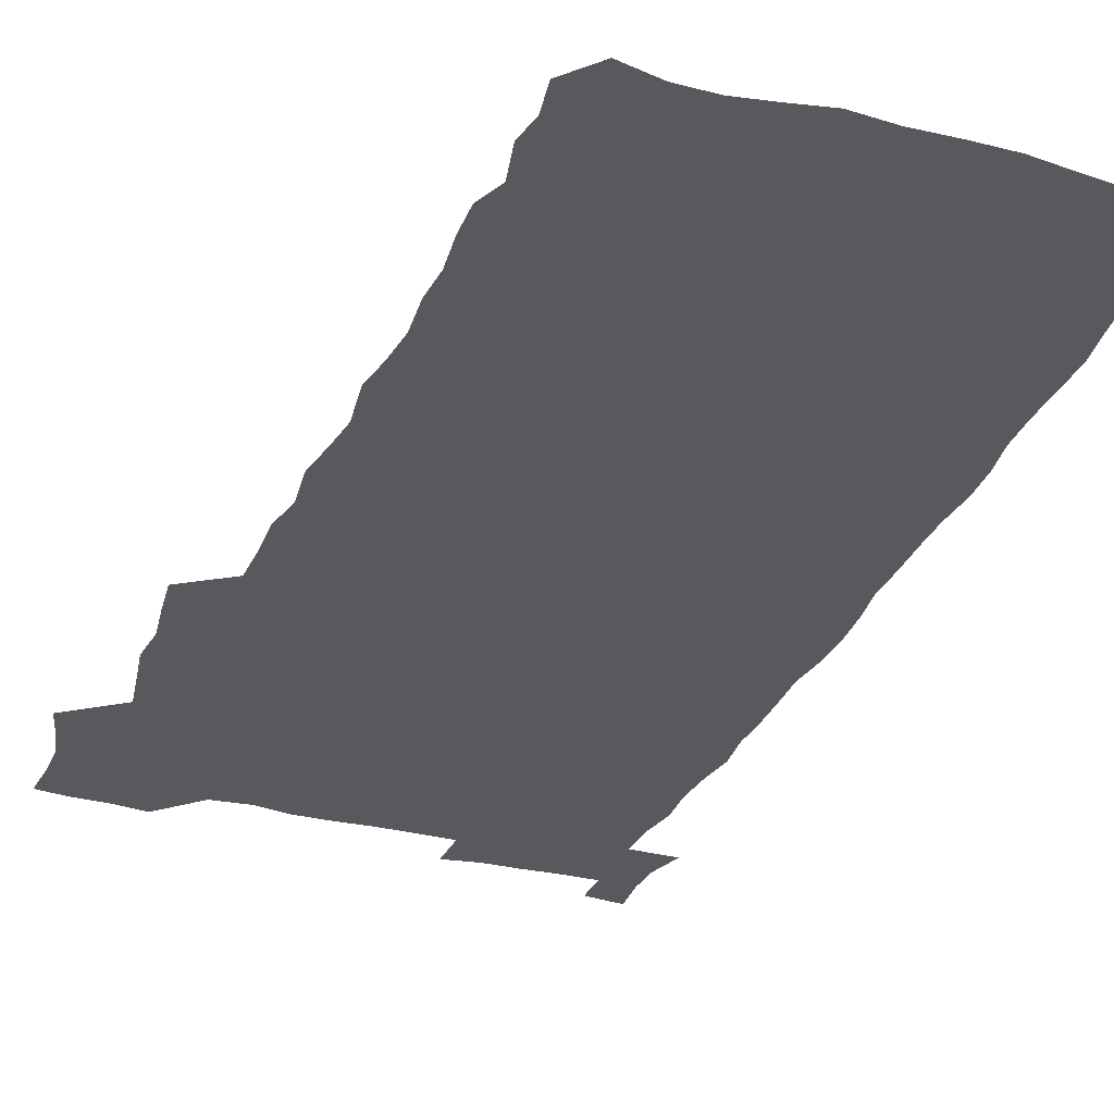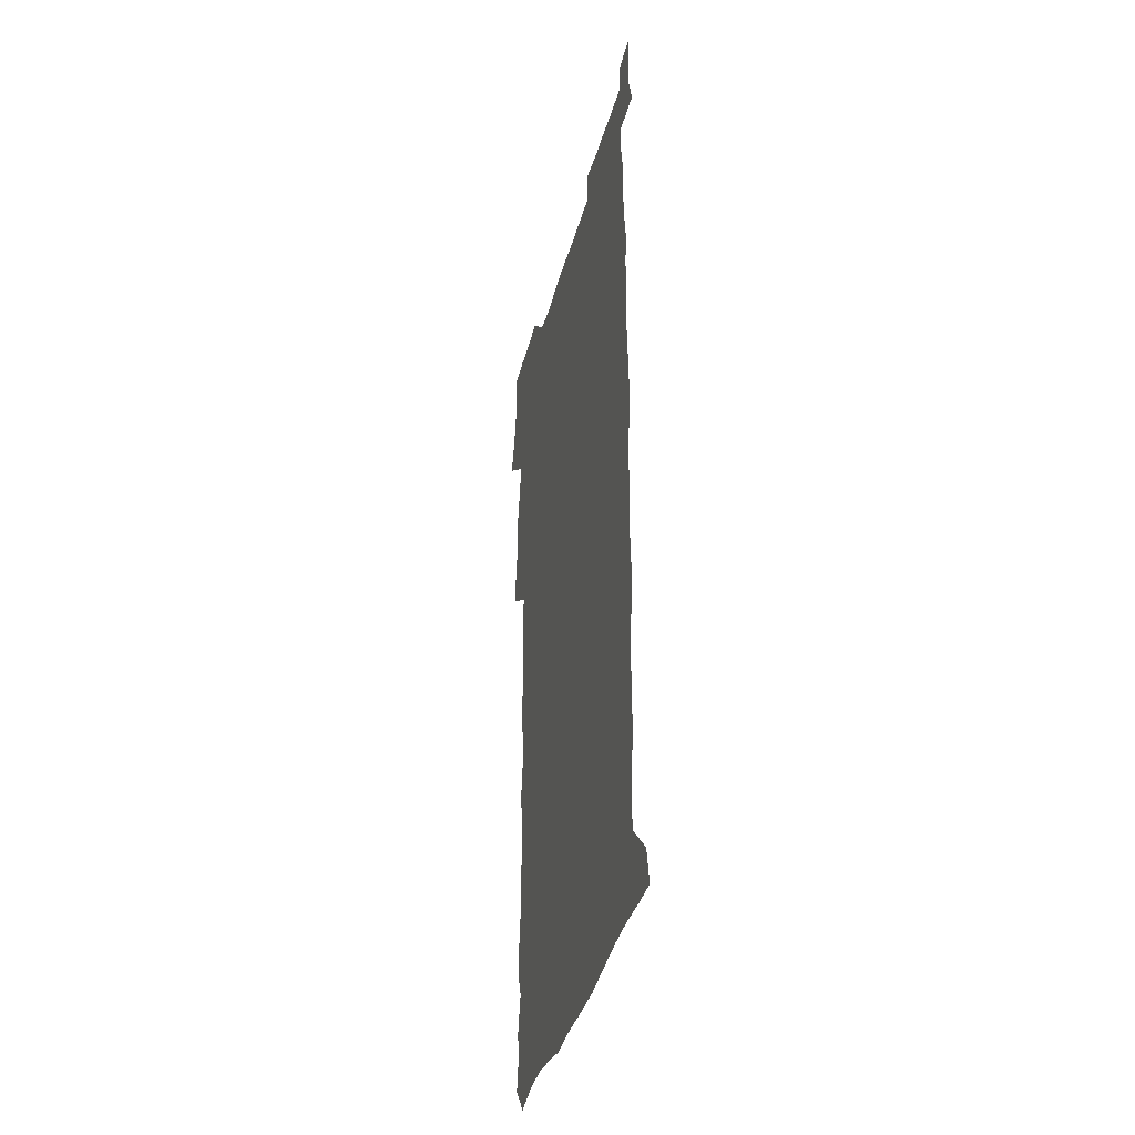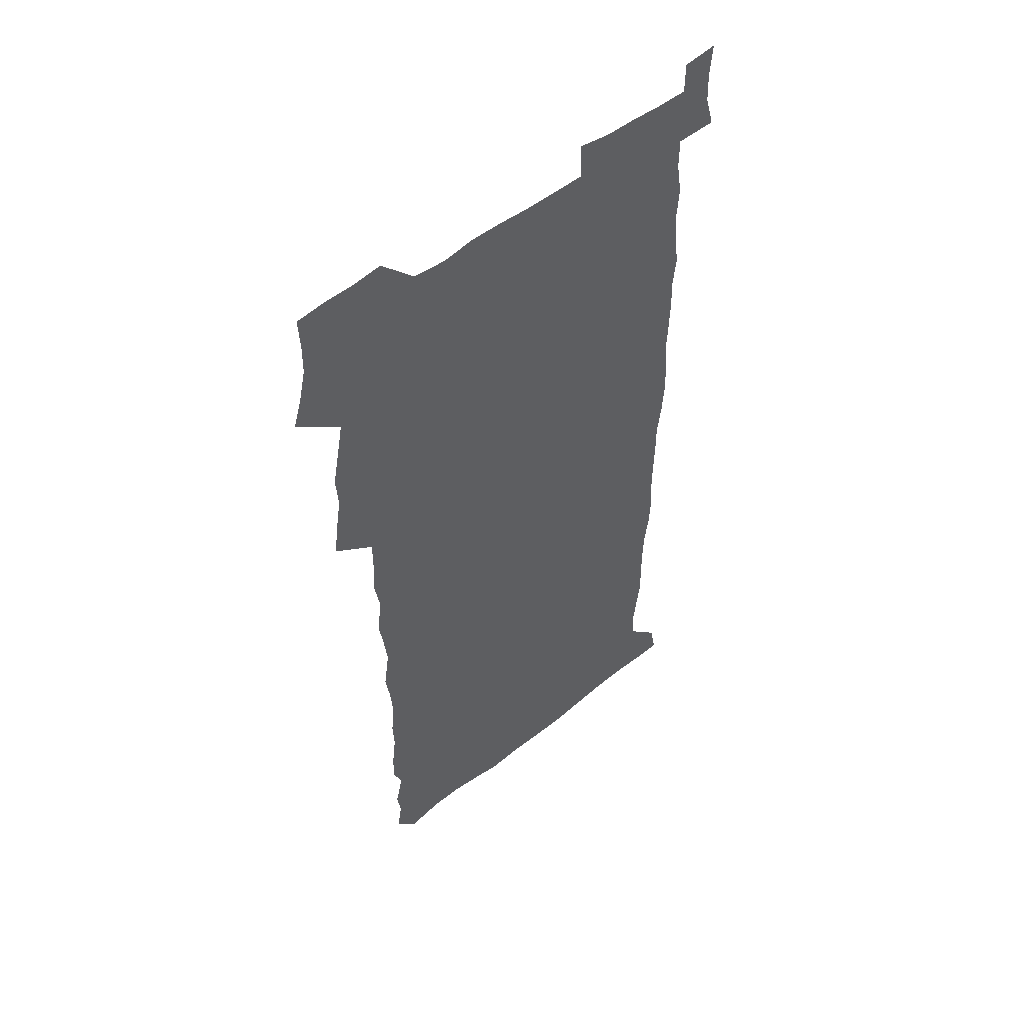
<metadata>
{"format":"obj","ext":"obj","renderer":"f3d","projection":"perspective","resolution":1024,"background":"white","views":[{"elev":-30.2,"azim":-21.1,"up":"+Z"},{"elev":-38.2,"azim":75.5,"up":"+Y"},{"elev":51.9,"azim":-40.8,"up":"+Y"}]}
</metadata>
<code>
v 458.3 527.4 0
v 462.6 541.3 0
v 465.8 555.7 0
v 466 570.2 0
v 465.2 585.3 0
v 471.2 430.5 0
v 473.3 446.3 0
v 475.9 462.3 0
v 474.7 477.4 0
v 477.8 493.6 0
v 480.8 510 0
v 481.2 524.8 0
v 478.5 540.2 0
v 483.6 554 0
v 481.7 569.3 0
v 479.3 586.9 0
v 492.2 156.3 0
v 494.6 170.7 0
v 492.7 182.6 0
v 496.4 199.4 0
v 491.9 210.8 0
v 492.4 225.4 0
v 494.4 241.4 0
v 493.7 256 0
v 495.3 272.8 0
v 494 288 0
v 491.8 302.4 0
v 494.7 321.5 0
v 493 336.5 0
v 490.7 351.2 0
v 493 369.1 0
v 490.3 384.3 0
v 491.1 400.8 0
v 491.1 416.8 0
v 494.2 433.8 0
v 493.8 448.8 0
v 495.7 464.3 0
v 495.7 479.3 0
v 495.5 494.3 0
v 497.6 509.8 0
v 497.5 524.7 0
v 498.3 539.3 0
v 497.3 554.7 0
v 495.7 570.3 0
v 493.7 587.1 0
v 503 143.5 0
v 509.7 161.9 0
v 513.8 178.4 0
v 512 190.8 0
v 513.5 206.2 0
v 513.6 220.9 0
v 515.8 237.4 0
v 516.3 252.5 0
v 515.6 266.9 0
v 514 280.8 0
v 513.4 295.7 0
v 510.4 309.4 0
v 511.2 325.8 0
v 511.6 341.9 0
v 511 357.3 0
v 511.2 373.3 0
v 512.4 389.5 0
v 512.7 404.7 0
v 509.5 419.2 0
v 510.9 435.1 0
v 512.3 450.6 0
v 512.2 465.2 0
v 510.4 479.9 0
v 512.6 494.9 0
v 513.1 509.8 0
v 513.8 524.3 0
v 513.2 539.2 0
v 511.9 554.6 0
v 510.2 570.2 0
v 507.4 588.8 0
v 519.2 147 0
v 524.1 163.5 0
v 528.7 181.9 0
v 527.8 194.8 0
v 529.8 211.1 0
v 531 226.7 0
v 531.2 241.5 0
v 531.4 256.4 0
v 531 271 0
v 530.3 285.4 0
v 529.5 300.1 0
v 529.2 315.3 0
v 529.2 330.6 0
v 528.8 345.7 0
v 528.1 360.5 0
v 527.9 375.9 0
v 528.1 391.2 0
v 527.8 406.3 0
v 527.2 421.2 0
v 527.4 436.4 0
v 526.8 451 0
v 527.2 465.8 0
v 529.8 481.1 0
v 528.7 495.4 0
v 528.7 509.9 0
v 528.6 524.3 0
v 528.7 538.6 0
v 527.2 553.9 0
v 524 571.8 0
v 534.1 147 0
v 539.3 165.4 0
v 542.3 182.6 0
v 545.3 200.7 0
v 545.7 215.3 0
v 546.1 230.1 0
v 546.1 244.5 0
v 545.7 258.7 0
v 545.2 273.1 0
v 545 288 0
v 544.5 302.6 0
v 544.7 318.1 0
v 543.8 332.3 0
v 543.5 347.2 0
v 543.2 362 0
v 543.8 377.9 0
v 542.8 392.2 0
v 544.3 408.3 0
v 543.5 422.6 0
v 543.7 437.5 0
v 544 452.3 0
v 544 466.8 0
v 543.8 481.2 0
v 543.7 495.6 0
v 543.7 509.8 0
v 543.2 524.2 0
v 544.2 538 0
v 541.8 554.5 0
v 540.1 570.2 0
v 548.6 144.3 0
v 553.1 163.4 0
v 557.1 184.6 0
v 559.4 202.7 0
v 559.7 216.8 0
v 560.4 232.2 0
v 559.9 245.9 0
v 559.9 260.6 0
v 559.6 275 0
v 558.9 289.2 0
v 559.1 304.7 0
v 558.4 318.7 0
v 558.4 333.8 0
v 558.2 348.5 0
v 557.3 362.3 0
v 558.1 378.5 0
v 557.9 393.2 0
v 558.5 408.6 0
v 558.3 423.1 0
v 558 437.5 0
v 558.5 452.4 0
v 558.4 466.9 0
v 558.3 481.3 0
v 558.2 495.7 0
v 558.2 510 0
v 557.9 524.2 0
v 558.3 538 0
v 557 553.4 0
v 554.4 572.7 0
v 563.5 141.2 0
v 569.4 166.8 0
v 571 183.7 0
v 572.5 201.8 0
v 574 219.8 0
v 574.1 233.4 0
v 573.6 246.8 0
v 573.6 261.2 0
v 573.5 276.1 0
v 573.3 290.7 0
v 573.1 305.4 0
v 573.1 320.5 0
v 572.8 334.9 0
v 571.8 348.7 0
v 573 365.1 0
v 573.1 380.1 0
v 572.9 394.3 0
v 572.9 409 0
v 572.7 423.5 0
v 572.7 438 0
v 573.1 452.9 0
v 572.5 467.1 0
v 572.6 481.5 0
v 572.9 495.9 0
v 572.8 510.1 0
v 572.5 524.4 0
v 572.3 538.8 0
v 571.4 554.3 0
v 569.5 572.6 0
v 580.5 142.2 0
v 584.3 167.3 0
v 585.7 185 0
v 586.5 202.3 0
v 587 217.8 0
v 587.3 233.6 0
v 587.3 247.3 0
v 587.3 261 0
v 587.4 277.4 0
v 587 290.8 0
v 587 306.2 0
v 586.9 320.5 0
v 587.1 336.1 0
v 586.8 350.3 0
v 586.9 365.3 0
v 586.8 379.4 0
v 587.1 394.6 0
v 587 409 0
v 586.9 423.6 0
v 586.9 437.8 0
v 587 452.8 0
v 587.2 467.3 0
v 587 481.6 0
v 587 495.9 0
v 587.2 510.2 0
v 587 524.5 0
v 586.8 538.9 0
v 586.2 554.5 0
v 585.2 571.6 0
v 597.4 141.5 0
v 599 165.7 0
v 600 186.4 0
v 600.3 201.9 0
v 600.4 217.1 0
v 600.2 234 0
v 601 246 0
v 600.9 260.7 0
v 600.9 277 0
v 600.8 291.2 0
v 600.9 305.4 0
v 600.8 320.1 0
v 600.7 336.9 0
v 600.8 350.3 0
v 601.1 365.9 0
v 601 380.2 0
v 601.2 394.3 0
v 601.1 409 0
v 601.2 423.4 0
v 601.1 437.8 0
v 601.2 453 0
v 601.3 467.2 0
v 601.3 481.6 0
v 601.3 496 0
v 601.4 510.3 0
v 601.4 524.4 0
v 601.2 538.4 0
v 600.8 555.5 0
v 600.5 571.6 0
v 614.1 141.3 0
v 614.1 163.3 0
v 614.1 185.1 0
v 614.1 202.4 0
v 614.2 216.4 0
v 614.2 231.7 0
v 614.4 247.3 0
v 614.5 260.4 0
v 614.3 277.2 0
v 614.5 291.1 0
v 614.8 305.1 0
v 614.7 320.4 0
v 614.7 335.6 0
v 614.8 351.2 0
v 615 365.3 0
v 615.4 379.3 0
v 615.2 394.5 0
v 615.4 408.7 0
v 615.4 423.3 0
v 615.3 438.3 0
v 615.5 452.7 0
v 615.5 467.2 0
v 615.7 481.6 0
v 616 496.1 0
v 615.8 510.7 0
v 615.8 524.9 0
v 615.6 539.3 0
v 615.8 554.5 0
v 615.6 571.7 0
v 615.5 588.8 0
v 630.4 143.3 0
v 628.9 167.8 0
v 628.7 182.7 0
v 627.4 202.3 0
v 627.9 216 0
v 628.3 230 0
v 628.1 245.9 0
v 628 261.2 0
v 628.3 275.6 0
v 628.7 289.4 0
v 628.7 304.4 0
v 628.8 319.7 0
v 628.6 335.4 0
v 628.6 350.5 0
v 628.9 364.8 0
v 629.5 379 0
v 629.5 393.8 0
v 629.5 408.5 0
v 629.9 422.9 0
v 630.7 437.1 0
v 629.8 452.6 0
v 629.7 467.1 0
v 630.1 481.5 0
v 630.4 496.1 0
v 630.4 510.7 0
v 630.3 525.2 0
v 630.3 539.7 0
v 630.4 554.4 0
v 630.8 569.9 0
v 631 586.4 0
v 646.4 144.9 0
v 643.3 167 0
v 642.8 182.5 0
v 642.2 198.6 0
v 642.3 213.5 0
v 642.3 228.4 0
v 641.9 244.2 0
v 643.5 257.6 0
v 642.5 274 0
v 641.9 290.2 0
v 642.4 304.1 0
v 643.2 318.2 0
v 643.2 333.5 0
v 644.8 347.4 0
v 643.5 363.5 0
v 644.5 377.6 0
v 645.5 392 0
v 644.7 407.5 0
v 644.6 422.3 0
v 644.9 437.1 0
v 644.3 452.1 0
v 645.9 466.6 0
v 644.9 481.5 0
v 645.4 496 0
v 645.4 510.7 0
v 645.4 525.4 0
v 645.2 540 0
v 645.4 554.8 0
v 645.5 569.6 0
v 645.9 586.2 0
v 661.7 145.4 0
v 656.9 167.5 0
v 657 180.9 0
v 657.1 195.2 0
v 656.6 211 0
v 656.3 226.3 0
v 656.9 240.8 0
v 657.7 255.4 0
v 657.5 271 0
v 658.3 285.7 0
v 658.8 300.4 0
v 657.7 316.4 0
v 659.7 330.2 0
v 660.4 345 0
v 658.5 361.7 0
v 660 375.9 0
v 660.8 390.7 0
v 659.9 406.3 0
v 660 421.2 0
v 660.9 435.9 0
v 660.6 451 0
v 662 465.7 0
v 660.9 481 0
v 660.8 495.8 0
v 660.9 510.6 0
v 661.9 525.6 0
v 660.9 540.6 0
v 660.6 555.5 0
v 660.2 569.9 0
v 660.8 585.3 0
v 677.1 144.4 0
v 672.9 163.3 0
v 671.6 177.8 0
v 671 192.6 0
v 672.5 206 0
v 674.5 219.5 0
v 674.2 234.8 0
v 674.1 250.3 0
v 674.6 265.4 0
v 676.8 279.6 0
v 677.6 294.5 0
v 676.6 310.7 0
v 676.7 326.2 0
v 677.2 341.5 0
v 677.2 357.4 0
v 679.2 372.1 0
v 680.3 387 0
v 680.1 402.5 0
v 678.4 418.8 0
v 679 434 0
v 679.5 449.3 0
v 679.1 464.7 0
v 680.7 479.7 0
v 678.6 495.4 0
v 677.6 510.5 0
v 678.7 525.6 0
v 676.1 541.5 0
v 676.1 556.5 0
v 675.4 570.6 0
v 675.6 585.3 0
v 675.7 599.8 0
v 691.3 144.5 0
v 688.1 160.7 0
v 695.5 556.7 0
v 691.2 571.8 0
v 690.6 586 0
v 692 601.7 0
f 11 12 1
f 1 12 2
f 12 13 2
f 2 13 3
f 13 14 3
f 3 14 4
f 14 15 4
f 4 15 5
f 15 16 5
f 34 35 6
f 6 35 7
f 35 36 7
f 7 36 8
f 36 37 8
f 8 37 9
f 37 38 9
f 9 38 10
f 38 39 10
f 10 39 11
f 39 40 11
f 11 40 12
f 40 41 12
f 12 41 13
f 41 42 13
f 13 42 14
f 42 43 14
f 14 43 15
f 43 44 15
f 15 44 16
f 44 45 16
f 46 47 17
f 17 47 18
f 47 48 18
f 18 48 19
f 48 49 19
f 19 49 20
f 49 50 20
f 20 50 21
f 50 51 21
f 21 51 22
f 51 52 22
f 22 52 23
f 52 53 23
f 23 53 24
f 53 54 24
f 24 54 25
f 54 55 25
f 25 55 26
f 55 56 26
f 26 56 27
f 56 57 27
f 27 57 28
f 57 58 28
f 28 58 29
f 58 59 29
f 29 59 30
f 59 60 30
f 30 60 31
f 60 61 31
f 31 61 32
f 61 62 32
f 32 62 33
f 62 63 33
f 33 63 34
f 63 64 34
f 34 64 35
f 64 65 35
f 35 65 36
f 65 66 36
f 36 66 37
f 66 67 37
f 37 67 38
f 67 68 38
f 38 68 39
f 68 69 39
f 39 69 40
f 69 70 40
f 40 70 41
f 70 71 41
f 41 71 42
f 71 72 42
f 42 72 43
f 72 73 43
f 43 73 44
f 73 74 44
f 44 74 45
f 74 75 45
f 46 76 47
f 76 77 47
f 47 77 48
f 77 78 48
f 48 78 49
f 78 79 49
f 49 79 50
f 79 80 50
f 50 80 51
f 80 81 51
f 51 81 52
f 81 82 52
f 52 82 53
f 82 83 53
f 53 83 54
f 83 84 54
f 54 84 55
f 84 85 55
f 55 85 56
f 85 86 56
f 56 86 57
f 86 87 57
f 57 87 58
f 87 88 58
f 58 88 59
f 88 89 59
f 59 89 60
f 89 90 60
f 60 90 61
f 90 91 61
f 61 91 62
f 91 92 62
f 62 92 63
f 92 93 63
f 63 93 64
f 93 94 64
f 64 94 65
f 94 95 65
f 65 95 66
f 95 96 66
f 66 96 67
f 96 97 67
f 67 97 68
f 97 98 68
f 68 98 69
f 98 99 69
f 69 99 70
f 99 100 70
f 70 100 71
f 100 101 71
f 71 101 72
f 101 102 72
f 72 102 73
f 102 103 73
f 73 103 74
f 103 104 74
f 74 104 75
f 76 105 77
f 105 106 77
f 77 106 78
f 106 107 78
f 78 107 79
f 107 108 79
f 79 108 80
f 108 109 80
f 80 109 81
f 109 110 81
f 81 110 82
f 110 111 82
f 82 111 83
f 111 112 83
f 83 112 84
f 112 113 84
f 84 113 85
f 113 114 85
f 85 114 86
f 114 115 86
f 86 115 87
f 115 116 87
f 87 116 88
f 116 117 88
f 88 117 89
f 117 118 89
f 89 118 90
f 118 119 90
f 90 119 91
f 119 120 91
f 91 120 92
f 120 121 92
f 92 121 93
f 121 122 93
f 93 122 94
f 122 123 94
f 94 123 95
f 123 124 95
f 95 124 96
f 124 125 96
f 96 125 97
f 125 126 97
f 97 126 98
f 126 127 98
f 98 127 99
f 127 128 99
f 99 128 100
f 128 129 100
f 100 129 101
f 129 130 101
f 101 130 102
f 130 131 102
f 102 131 103
f 131 132 103
f 103 132 104
f 132 133 104
f 105 134 106
f 134 135 106
f 106 135 107
f 135 136 107
f 107 136 108
f 136 137 108
f 108 137 109
f 137 138 109
f 109 138 110
f 138 139 110
f 110 139 111
f 139 140 111
f 111 140 112
f 140 141 112
f 112 141 113
f 141 142 113
f 113 142 114
f 142 143 114
f 114 143 115
f 143 144 115
f 115 144 116
f 144 145 116
f 116 145 117
f 145 146 117
f 117 146 118
f 146 147 118
f 118 147 119
f 147 148 119
f 119 148 120
f 148 149 120
f 120 149 121
f 149 150 121
f 121 150 122
f 150 151 122
f 122 151 123
f 151 152 123
f 123 152 124
f 152 153 124
f 124 153 125
f 153 154 125
f 125 154 126
f 154 155 126
f 126 155 127
f 155 156 127
f 127 156 128
f 156 157 128
f 128 157 129
f 157 158 129
f 129 158 130
f 158 159 130
f 130 159 131
f 159 160 131
f 131 160 132
f 160 161 132
f 132 161 133
f 161 162 133
f 134 163 135
f 163 164 135
f 135 164 136
f 164 165 136
f 136 165 137
f 165 166 137
f 137 166 138
f 166 167 138
f 138 167 139
f 167 168 139
f 139 168 140
f 168 169 140
f 140 169 141
f 169 170 141
f 141 170 142
f 170 171 142
f 142 171 143
f 171 172 143
f 143 172 144
f 172 173 144
f 144 173 145
f 173 174 145
f 145 174 146
f 174 175 146
f 146 175 147
f 175 176 147
f 147 176 148
f 176 177 148
f 148 177 149
f 177 178 149
f 149 178 150
f 178 179 150
f 150 179 151
f 179 180 151
f 151 180 152
f 180 181 152
f 152 181 153
f 181 182 153
f 153 182 154
f 182 183 154
f 154 183 155
f 183 184 155
f 155 184 156
f 184 185 156
f 156 185 157
f 185 186 157
f 157 186 158
f 186 187 158
f 158 187 159
f 187 188 159
f 159 188 160
f 188 189 160
f 160 189 161
f 189 190 161
f 161 190 162
f 190 191 162
f 163 192 164
f 192 193 164
f 164 193 165
f 193 194 165
f 165 194 166
f 194 195 166
f 166 195 167
f 195 196 167
f 167 196 168
f 196 197 168
f 168 197 169
f 197 198 169
f 169 198 170
f 198 199 170
f 170 199 171
f 199 200 171
f 171 200 172
f 200 201 172
f 172 201 173
f 201 202 173
f 173 202 174
f 202 203 174
f 174 203 175
f 203 204 175
f 175 204 176
f 204 205 176
f 176 205 177
f 205 206 177
f 177 206 178
f 206 207 178
f 178 207 179
f 207 208 179
f 179 208 180
f 208 209 180
f 180 209 181
f 209 210 181
f 181 210 182
f 210 211 182
f 182 211 183
f 211 212 183
f 183 212 184
f 212 213 184
f 184 213 185
f 213 214 185
f 185 214 186
f 214 215 186
f 186 215 187
f 215 216 187
f 187 216 188
f 216 217 188
f 188 217 189
f 217 218 189
f 189 218 190
f 218 219 190
f 190 219 191
f 219 220 191
f 192 221 193
f 221 222 193
f 193 222 194
f 222 223 194
f 194 223 195
f 223 224 195
f 195 224 196
f 224 225 196
f 196 225 197
f 225 226 197
f 197 226 198
f 226 227 198
f 198 227 199
f 227 228 199
f 199 228 200
f 228 229 200
f 200 229 201
f 229 230 201
f 201 230 202
f 230 231 202
f 202 231 203
f 231 232 203
f 203 232 204
f 232 233 204
f 204 233 205
f 233 234 205
f 205 234 206
f 234 235 206
f 206 235 207
f 235 236 207
f 207 236 208
f 236 237 208
f 208 237 209
f 237 238 209
f 209 238 210
f 238 239 210
f 210 239 211
f 239 240 211
f 211 240 212
f 240 241 212
f 212 241 213
f 241 242 213
f 213 242 214
f 242 243 214
f 214 243 215
f 243 244 215
f 215 244 216
f 244 245 216
f 216 245 217
f 245 246 217
f 217 246 218
f 246 247 218
f 218 247 219
f 247 248 219
f 219 248 220
f 248 249 220
f 221 250 222
f 250 251 222
f 222 251 223
f 251 252 223
f 223 252 224
f 252 253 224
f 224 253 225
f 253 254 225
f 225 254 226
f 254 255 226
f 226 255 227
f 255 256 227
f 227 256 228
f 256 257 228
f 228 257 229
f 257 258 229
f 229 258 230
f 258 259 230
f 230 259 231
f 259 260 231
f 231 260 232
f 260 261 232
f 232 261 233
f 261 262 233
f 233 262 234
f 262 263 234
f 234 263 235
f 263 264 235
f 235 264 236
f 264 265 236
f 236 265 237
f 265 266 237
f 237 266 238
f 266 267 238
f 238 267 239
f 267 268 239
f 239 268 240
f 268 269 240
f 240 269 241
f 269 270 241
f 241 270 242
f 270 271 242
f 242 271 243
f 271 272 243
f 243 272 244
f 272 273 244
f 244 273 245
f 273 274 245
f 245 274 246
f 274 275 246
f 246 275 247
f 275 276 247
f 247 276 248
f 276 277 248
f 248 277 249
f 277 278 249
f 250 280 251
f 280 281 251
f 251 281 252
f 281 282 252
f 252 282 253
f 282 283 253
f 253 283 254
f 283 284 254
f 254 284 255
f 284 285 255
f 255 285 256
f 285 286 256
f 256 286 257
f 286 287 257
f 257 287 258
f 287 288 258
f 258 288 259
f 288 289 259
f 259 289 260
f 289 290 260
f 260 290 261
f 290 291 261
f 261 291 262
f 291 292 262
f 262 292 263
f 292 293 263
f 263 293 264
f 293 294 264
f 264 294 265
f 294 295 265
f 265 295 266
f 295 296 266
f 266 296 267
f 296 297 267
f 267 297 268
f 297 298 268
f 268 298 269
f 298 299 269
f 269 299 270
f 299 300 270
f 270 300 271
f 300 301 271
f 271 301 272
f 301 302 272
f 272 302 273
f 302 303 273
f 273 303 274
f 303 304 274
f 274 304 275
f 304 305 275
f 275 305 276
f 305 306 276
f 276 306 277
f 306 307 277
f 277 307 278
f 307 308 278
f 278 308 279
f 308 309 279
f 280 310 281
f 310 311 281
f 281 311 282
f 311 312 282
f 282 312 283
f 312 313 283
f 283 313 284
f 313 314 284
f 284 314 285
f 314 315 285
f 285 315 286
f 315 316 286
f 286 316 287
f 316 317 287
f 287 317 288
f 317 318 288
f 288 318 289
f 318 319 289
f 289 319 290
f 319 320 290
f 290 320 291
f 320 321 291
f 291 321 292
f 321 322 292
f 292 322 293
f 322 323 293
f 293 323 294
f 323 324 294
f 294 324 295
f 324 325 295
f 295 325 296
f 325 326 296
f 296 326 297
f 326 327 297
f 297 327 298
f 327 328 298
f 298 328 299
f 328 329 299
f 299 329 300
f 329 330 300
f 300 330 301
f 330 331 301
f 301 331 302
f 331 332 302
f 302 332 303
f 332 333 303
f 303 333 304
f 333 334 304
f 304 334 305
f 334 335 305
f 305 335 306
f 335 336 306
f 306 336 307
f 336 337 307
f 307 337 308
f 337 338 308
f 308 338 309
f 338 339 309
f 310 340 311
f 340 341 311
f 311 341 312
f 341 342 312
f 312 342 313
f 342 343 313
f 313 343 314
f 343 344 314
f 314 344 315
f 344 345 315
f 315 345 316
f 345 346 316
f 316 346 317
f 346 347 317
f 317 347 318
f 347 348 318
f 318 348 319
f 348 349 319
f 319 349 320
f 349 350 320
f 320 350 321
f 350 351 321
f 321 351 322
f 351 352 322
f 322 352 323
f 352 353 323
f 323 353 324
f 353 354 324
f 324 354 325
f 354 355 325
f 325 355 326
f 355 356 326
f 326 356 327
f 356 357 327
f 327 357 328
f 357 358 328
f 328 358 329
f 358 359 329
f 329 359 330
f 359 360 330
f 330 360 331
f 360 361 331
f 331 361 332
f 361 362 332
f 332 362 333
f 362 363 333
f 333 363 334
f 363 364 334
f 334 364 335
f 364 365 335
f 335 365 336
f 365 366 336
f 336 366 337
f 366 367 337
f 337 367 338
f 367 368 338
f 338 368 339
f 368 369 339
f 340 370 341
f 370 371 341
f 341 371 342
f 371 372 342
f 342 372 343
f 372 373 343
f 343 373 344
f 373 374 344
f 344 374 345
f 374 375 345
f 345 375 346
f 375 376 346
f 346 376 347
f 376 377 347
f 347 377 348
f 377 378 348
f 348 378 349
f 378 379 349
f 349 379 350
f 379 380 350
f 350 380 351
f 380 381 351
f 351 381 352
f 381 382 352
f 352 382 353
f 382 383 353
f 353 383 354
f 383 384 354
f 354 384 355
f 384 385 355
f 355 385 356
f 385 386 356
f 356 386 357
f 386 387 357
f 357 387 358
f 387 388 358
f 358 388 359
f 388 389 359
f 359 389 360
f 389 390 360
f 360 390 361
f 390 391 361
f 361 391 362
f 391 392 362
f 362 392 363
f 392 393 363
f 363 393 364
f 393 394 364
f 364 394 365
f 394 395 365
f 365 395 366
f 395 396 366
f 366 396 367
f 396 397 367
f 367 397 368
f 397 398 368
f 368 398 369
f 398 399 369
f 370 401 371
f 401 402 371
f 371 402 372
f 397 403 398
f 403 404 398
f 398 404 399
f 404 405 399
f 399 405 400
f 405 406 400

</code>
